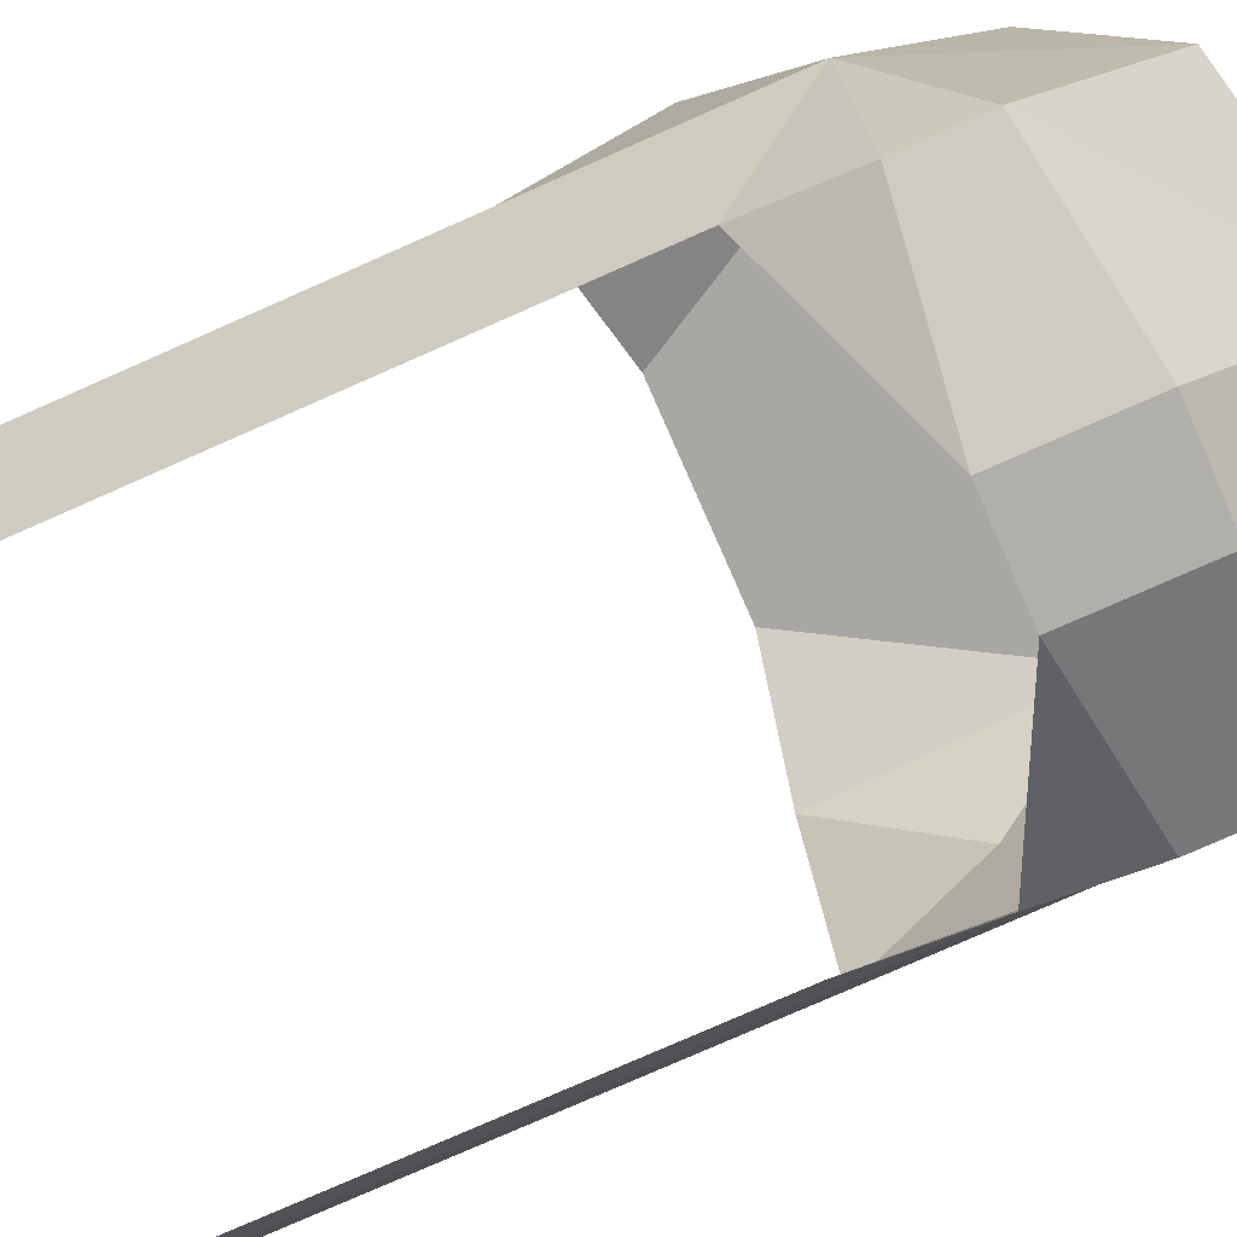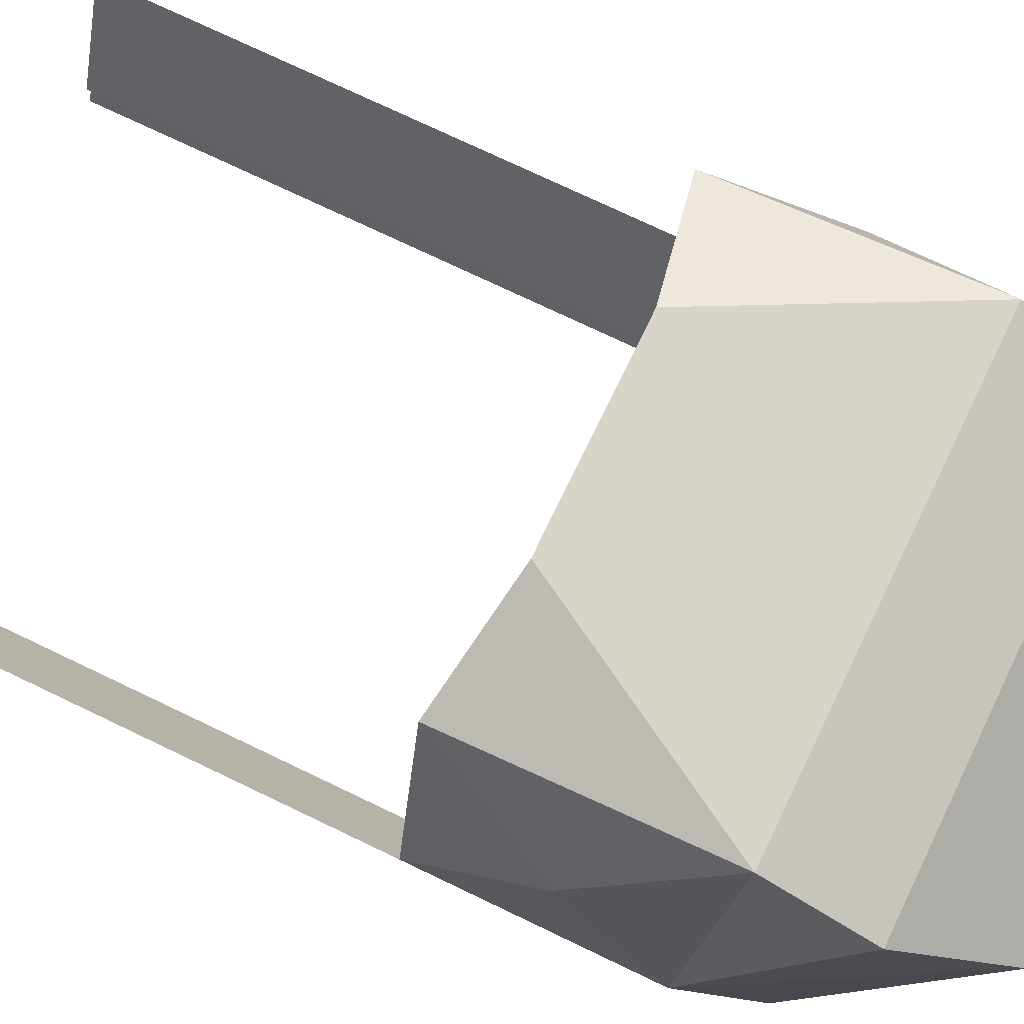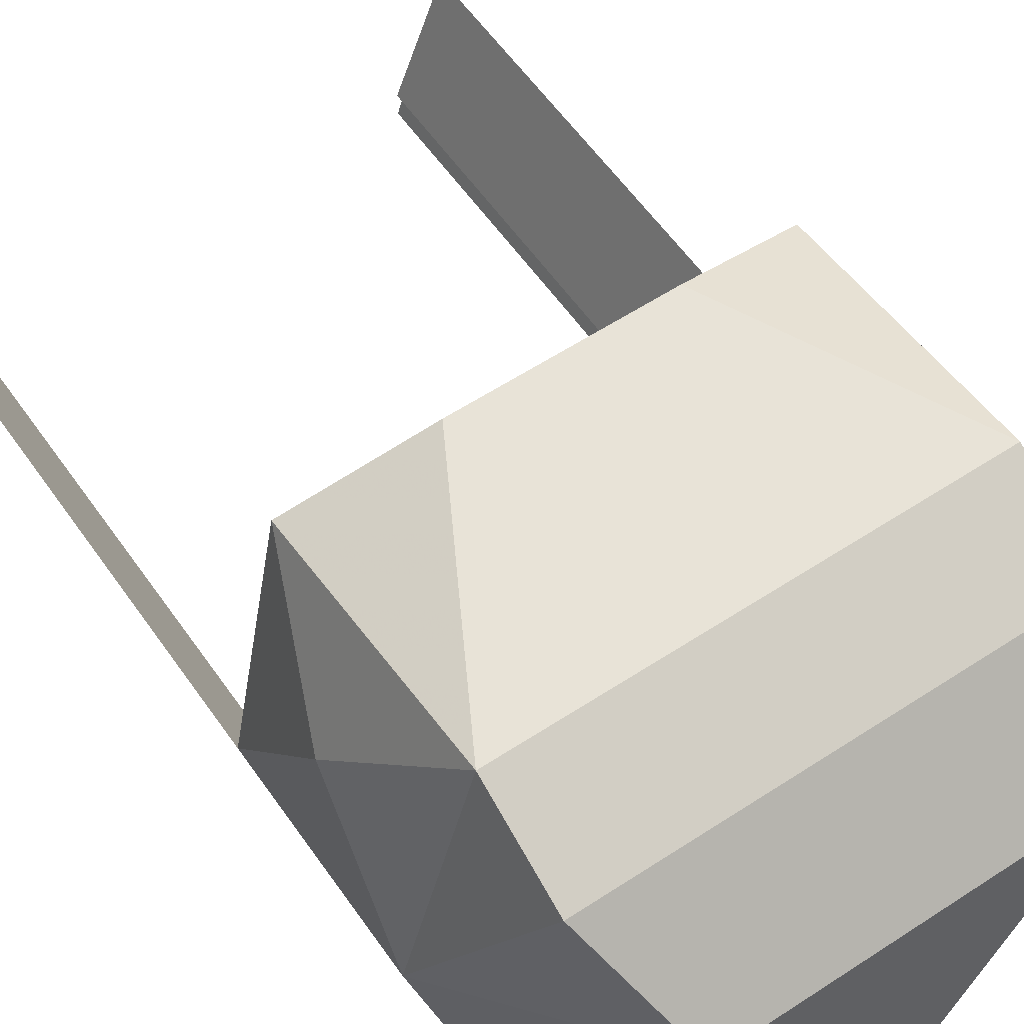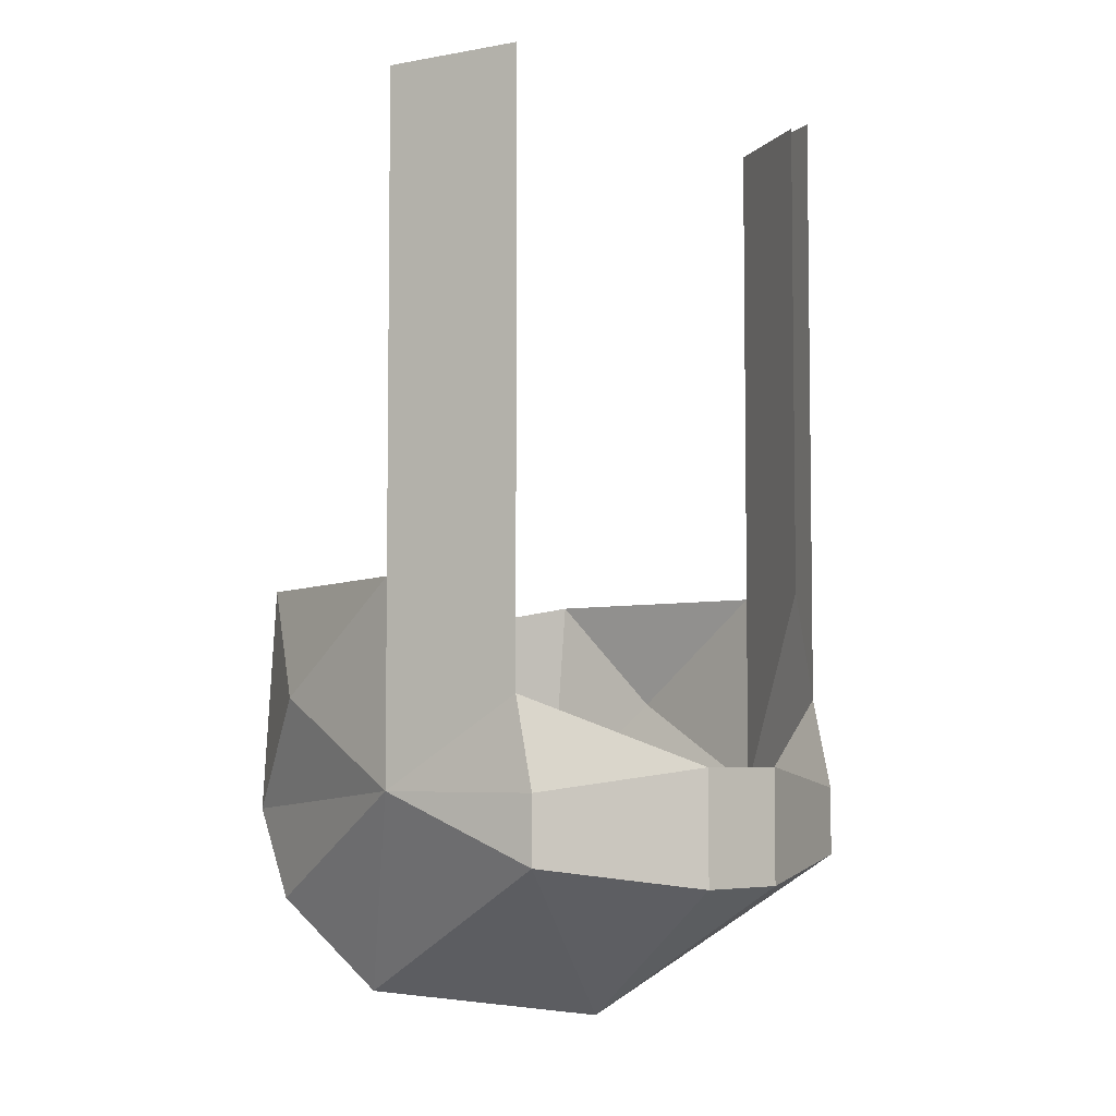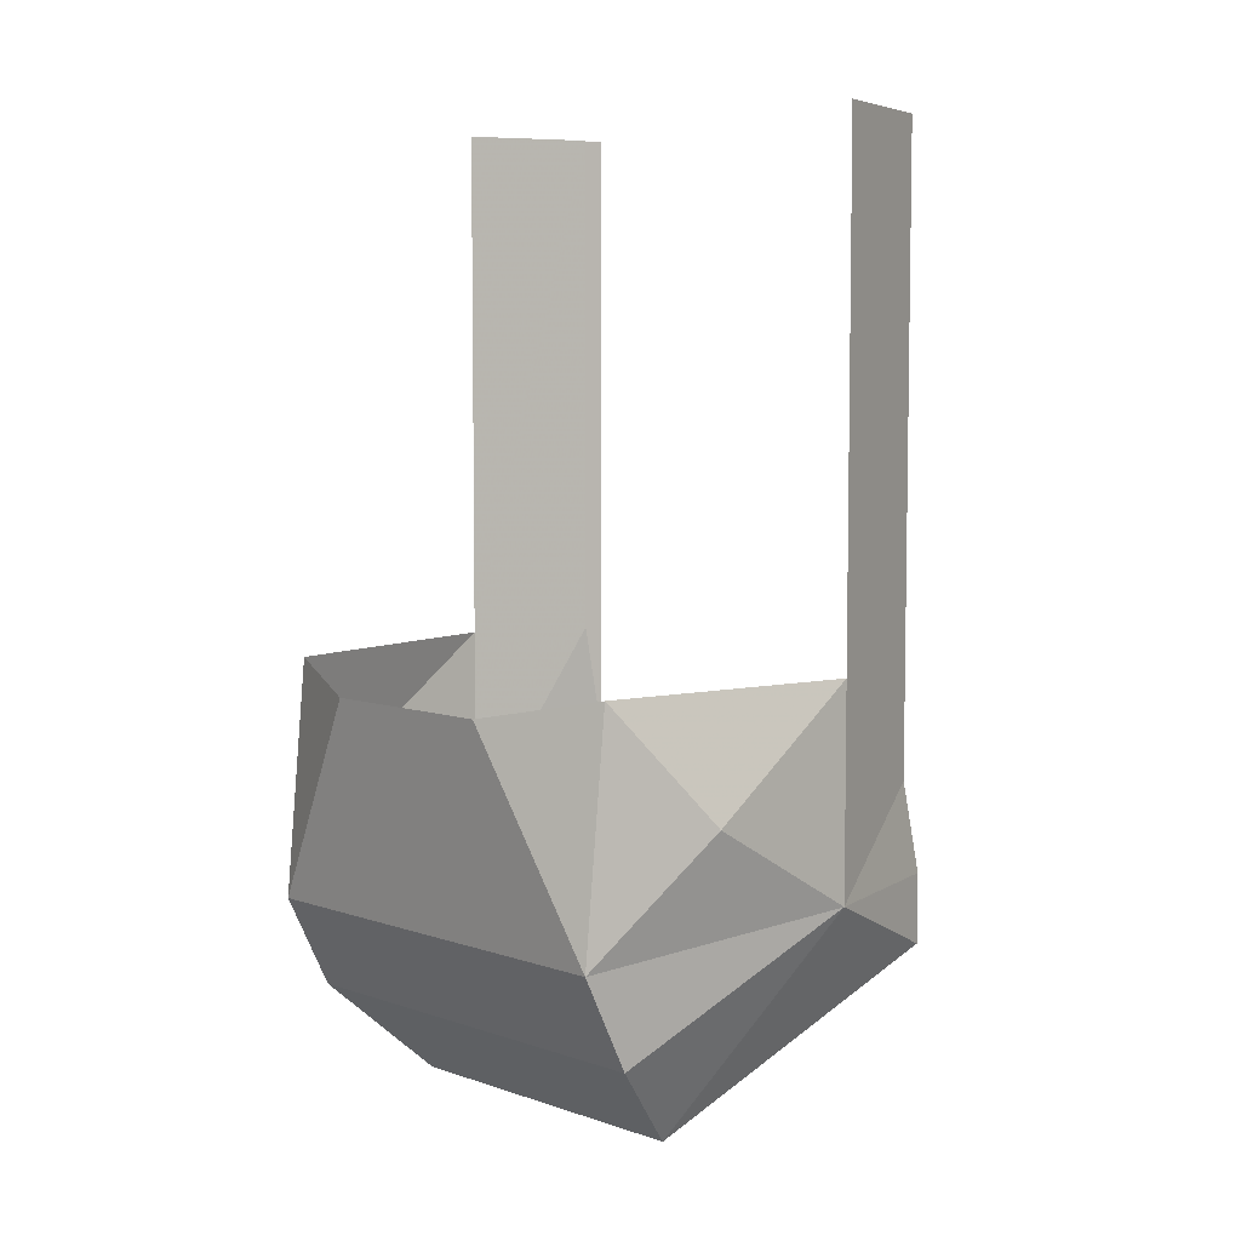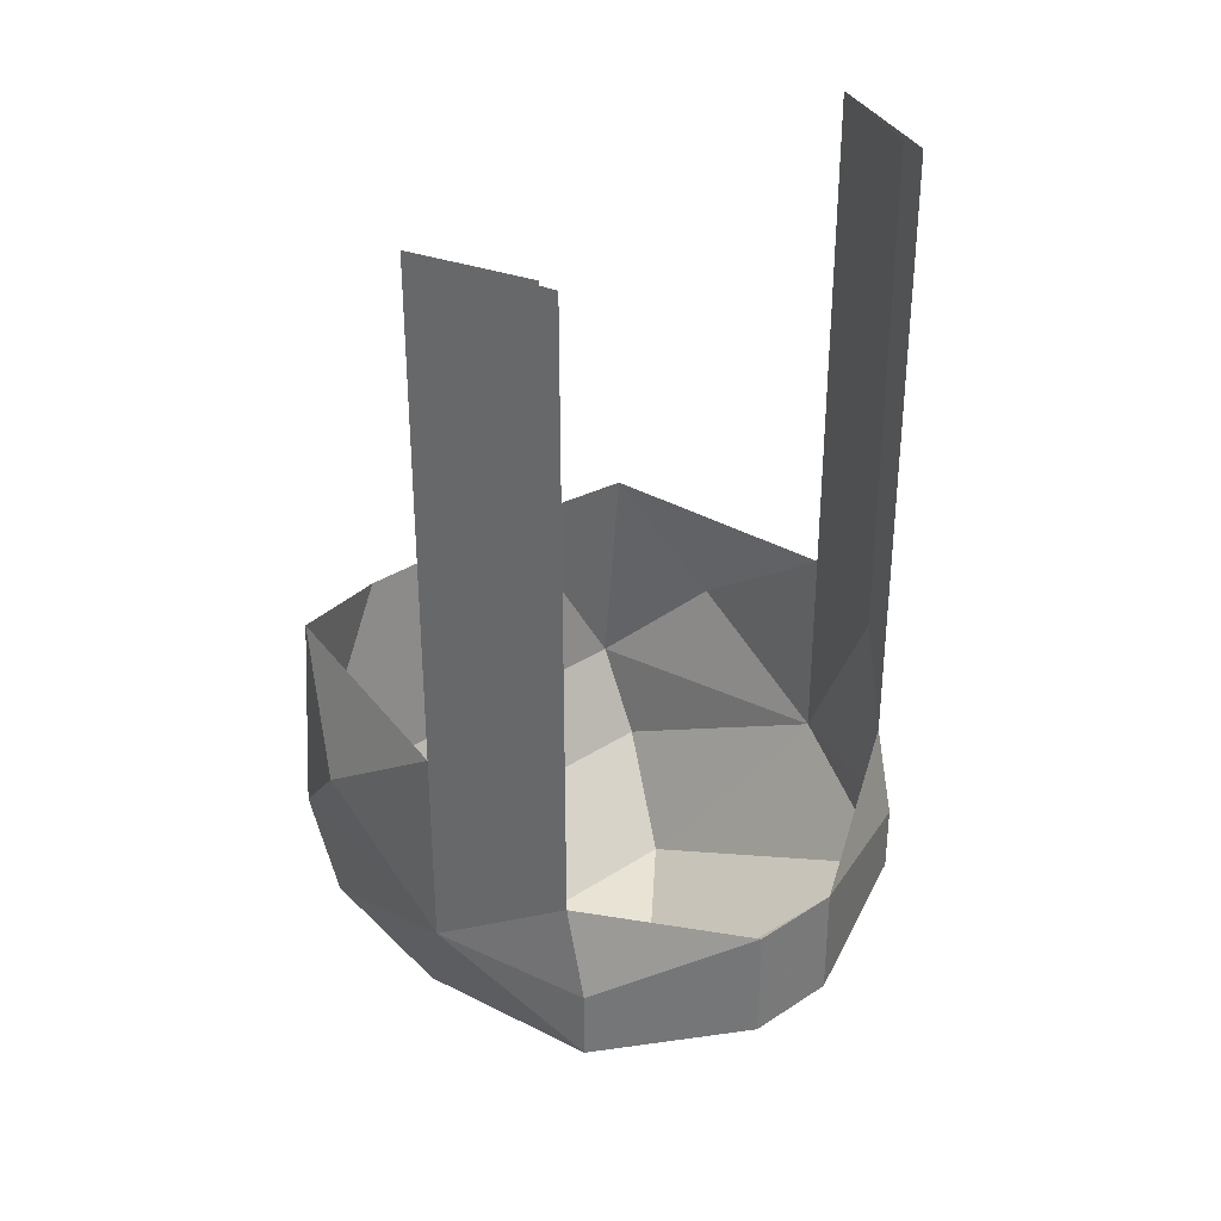
<metadata>
{"format":"obj","ext":"obj","renderer":"f3d","projection":"perspective","resolution":1024,"background":"white","views":[{"elev":-78.2,"azim":-66.2,"up":"+Z"},{"elev":73.6,"azim":-64.3,"up":"+Z"},{"elev":57.5,"azim":-34.4,"up":"+Z"},{"elev":-5.0,"azim":138.2,"up":"+Y"},{"elev":6.2,"azim":45.9,"up":"+Y"},{"elev":33.7,"azim":138.3,"up":"+Y"}]}
</metadata>
<code>
v -0.08594 -1.445 -0.03906
v -0.07031 -1.469 -0.09375
v -0.05469 -1.516 0.007812
v -0.07031 -1.484 0.03906
v -0.07031 -1.453 0.05469
v -0.08594 -1.414 0.01562
v -0.08594 -1.375 -0.03906
v -0.07031 -1.375 -0.08594
v -0.07031 -1.414 -0.08594
v -0.07031 -1.445 -0.09375
v -0.01562 -1.438 -0.1172
v -0.01562 -1.477 -0.1172
v 0 -1.523 -0.04688
v 0.05469 -1.516 0.007812
v 0.07031 -1.484 0.03906
v 0.07031 -1.453 0.05469
v 0.03125 -1.383 0.0625
v -0.03125 -1.383 0.0625
v -0.07031 -1.375 0.04688
v 0.08594 -1.445 -0.03906
v 0.08594 -1.414 0.01562
v 0.07031 -1.375 0.04688
v 0.07031 -1.469 -0.09375
v 0.07031 -1.445 -0.09375
v 0.07031 -1.414 -0.08594
v 0.07031 -1.375 -0.08594
v 0.08594 -1.375 -0.03906
v 0.01562 -1.477 -0.1172
v 0.01562 -1.438 -0.1172
v 0.07031 -1.203 -0.08594
v 0.08594 -1.203 -0.03906
v 0.07031 -1.375 -0.07812
v -0.08594 -1.203 -0.03906
v -0.07031 -1.203 -0.08594
v -0.07031 -1.203 -0.07812
v -0.07031 -1.375 -0.07812
v 0.07031 -1.203 -0.07812
v -0.07031 -1.469 -0.09375
v -0.07031 -1.469 -0.09375
v -0.07031 -1.469 -0.09375
v -0.07031 -1.469 -0.09375
f 1 2 3
f 1 3 4
f 1 4 5
f 1 5 6
f 1 6 7
f 2 12 13
f 2 13 3
f 3 13 14
f 3 14 15
f 3 15 4
f 4 15 5
f 5 15 16
f 5 16 17
f 5 17 18
f 5 18 19
f 5 19 6
f 6 19 7
f 14 20 15
f 15 20 16
f 16 20 21
f 16 21 22
f 16 22 17
f 14 23 20
f 20 27 21
f 21 27 22
f 12 28 13
f 13 28 23
f 13 23 14
f 18 19 5
f 1 7 8
f 1 8 9
f 1 9 10
f 1 10 2
f 2 10 11
f 2 11 12
f 20 23 24
f 20 24 25
f 20 25 26
f 20 26 27
f 29 25 24
f 29 24 28
f 29 28 12
f 29 12 11
f 10 9 11
f 24 23 28
f 27 26 30
f 27 30 31
f 27 31 32
f 27 32 20
f 27 20 26
f 27 26 30
f 27 30 31
f 8 7 33
f 8 33 34
f 33 8 7
f 33 7 35
f 35 7 36
f 36 7 1
f 36 1 9
f 9 1 8
f 8 1 7
f 20 25 26
f 25 20 32
f 8 33 34
f 31 37 32

</code>
